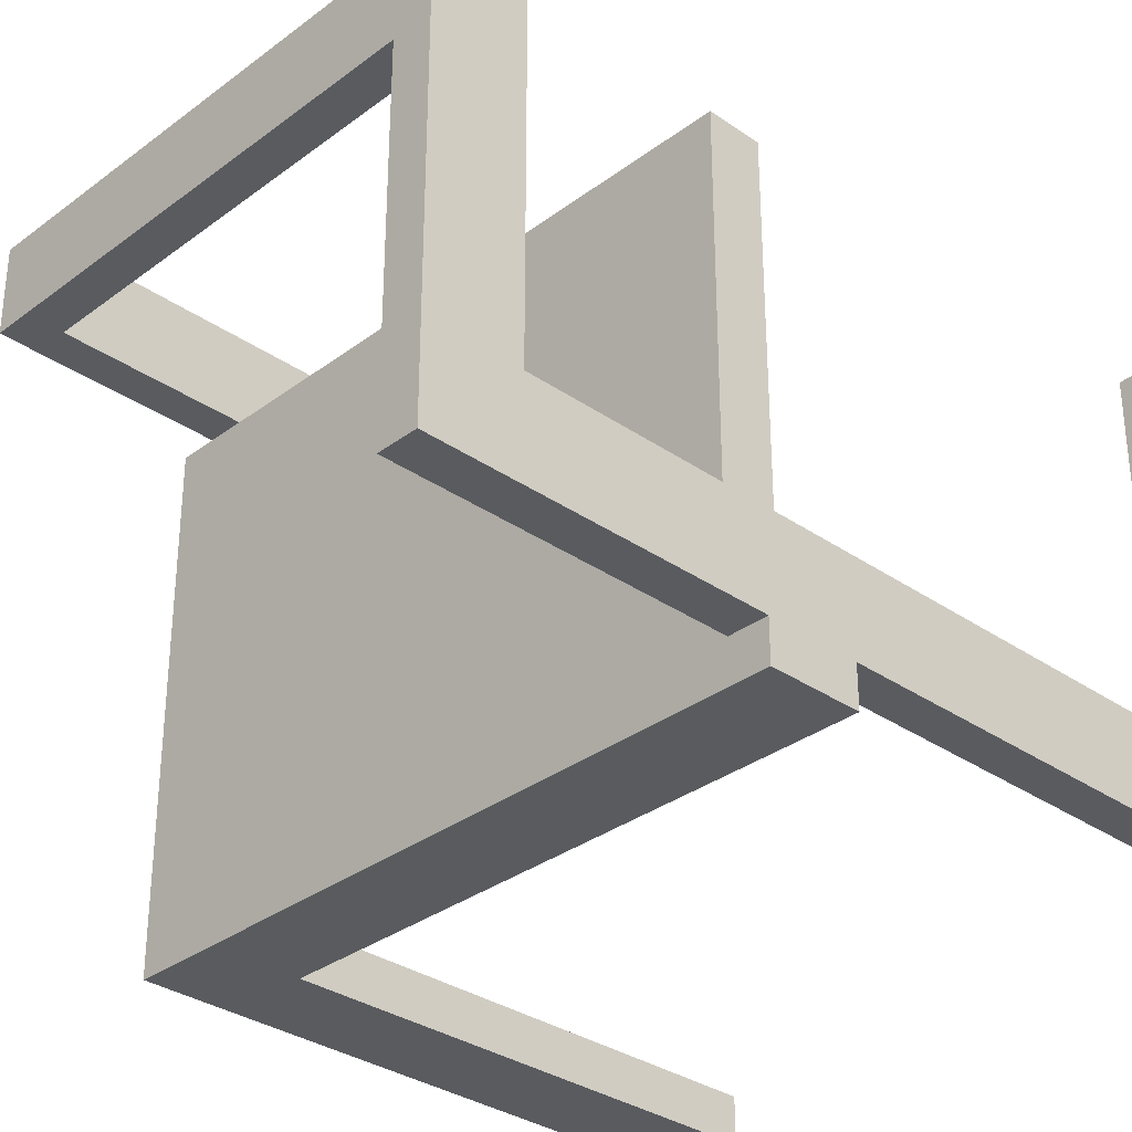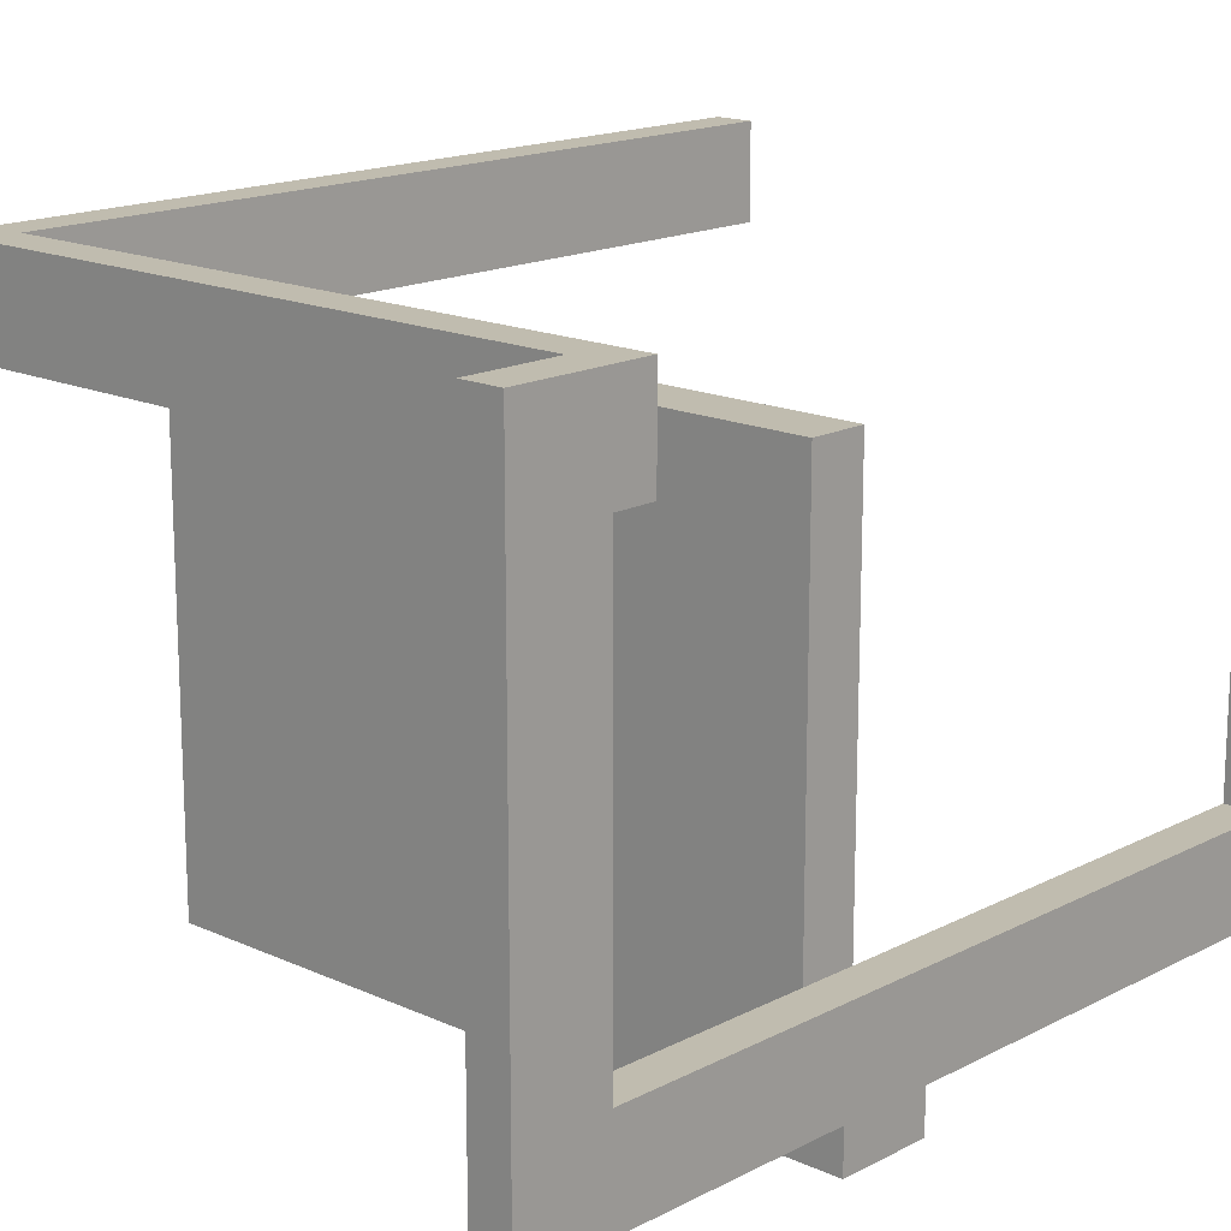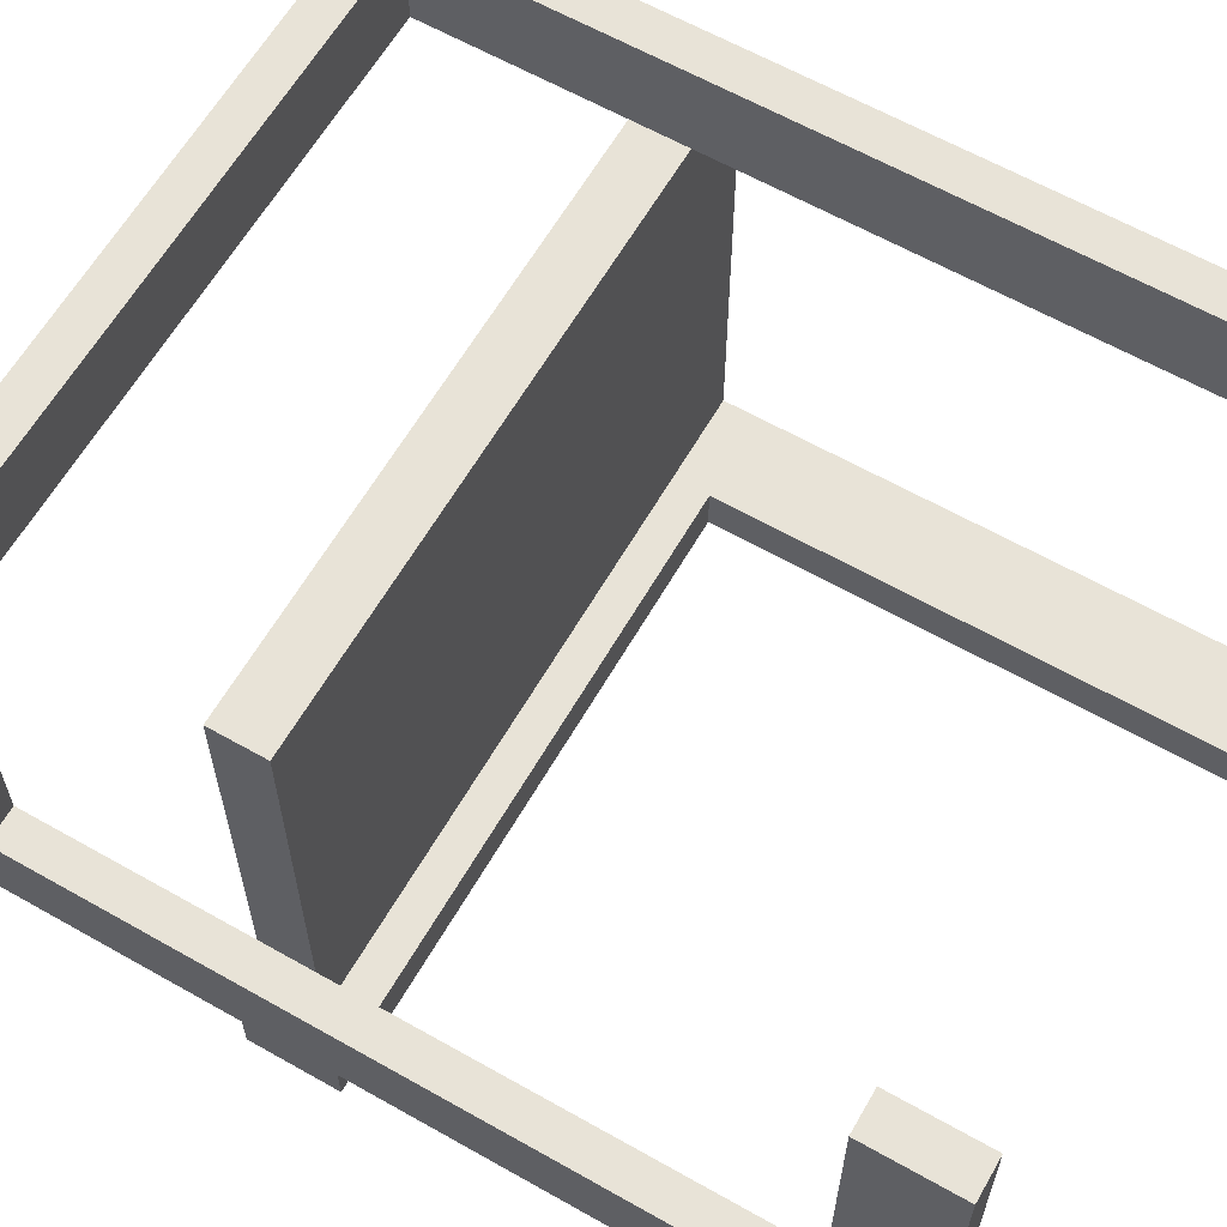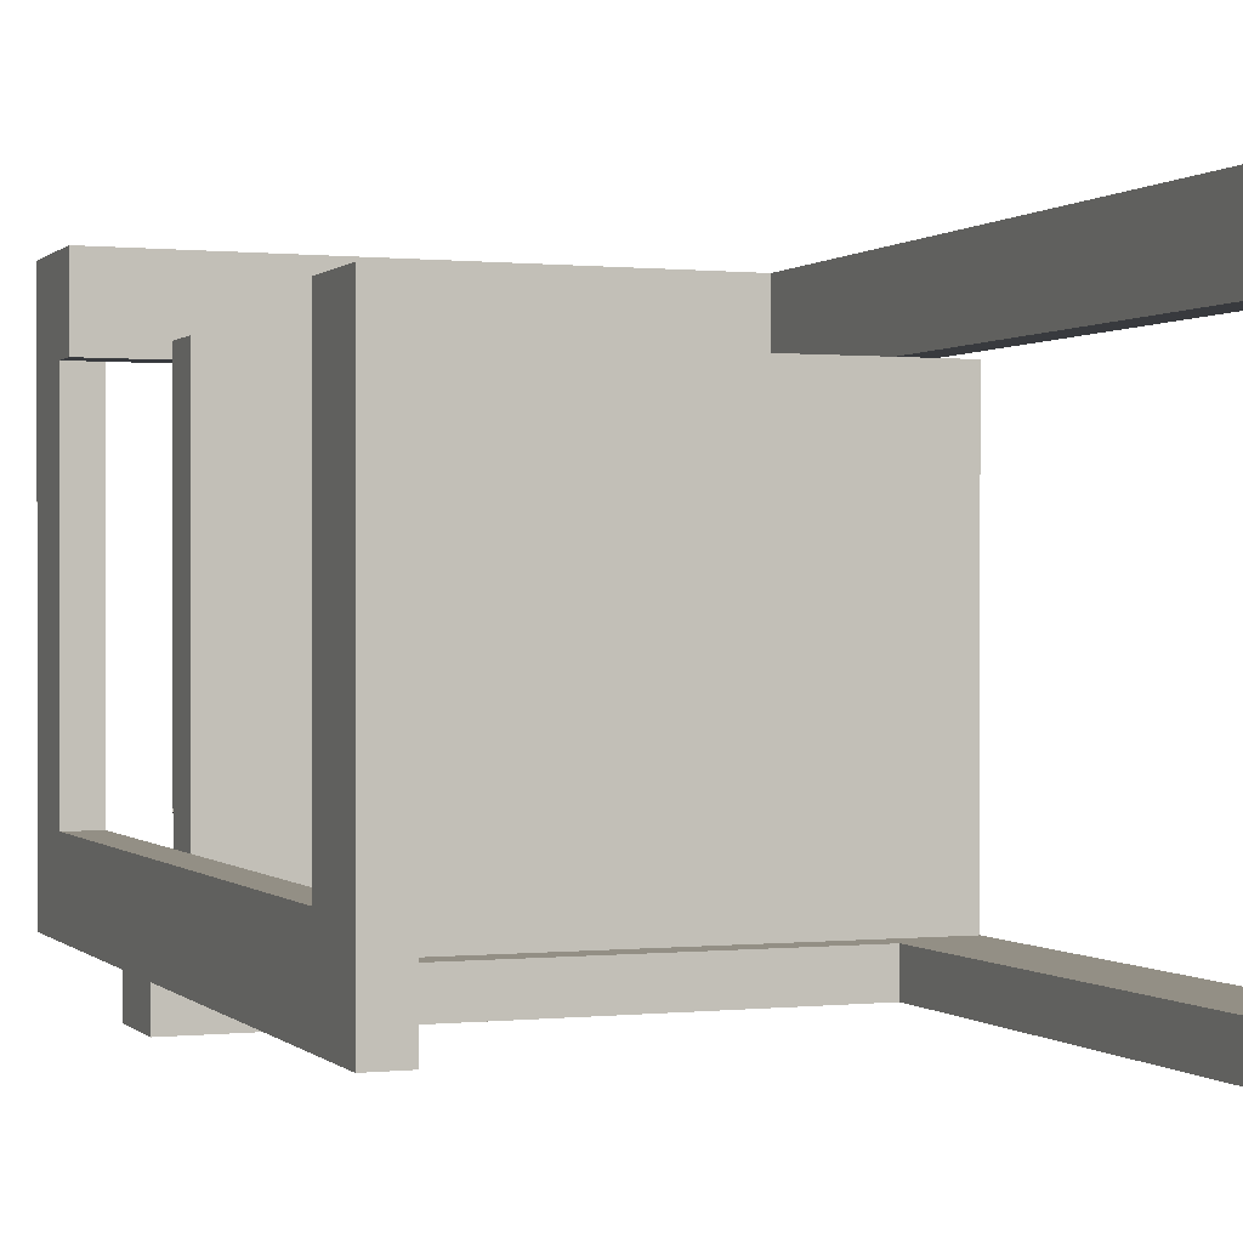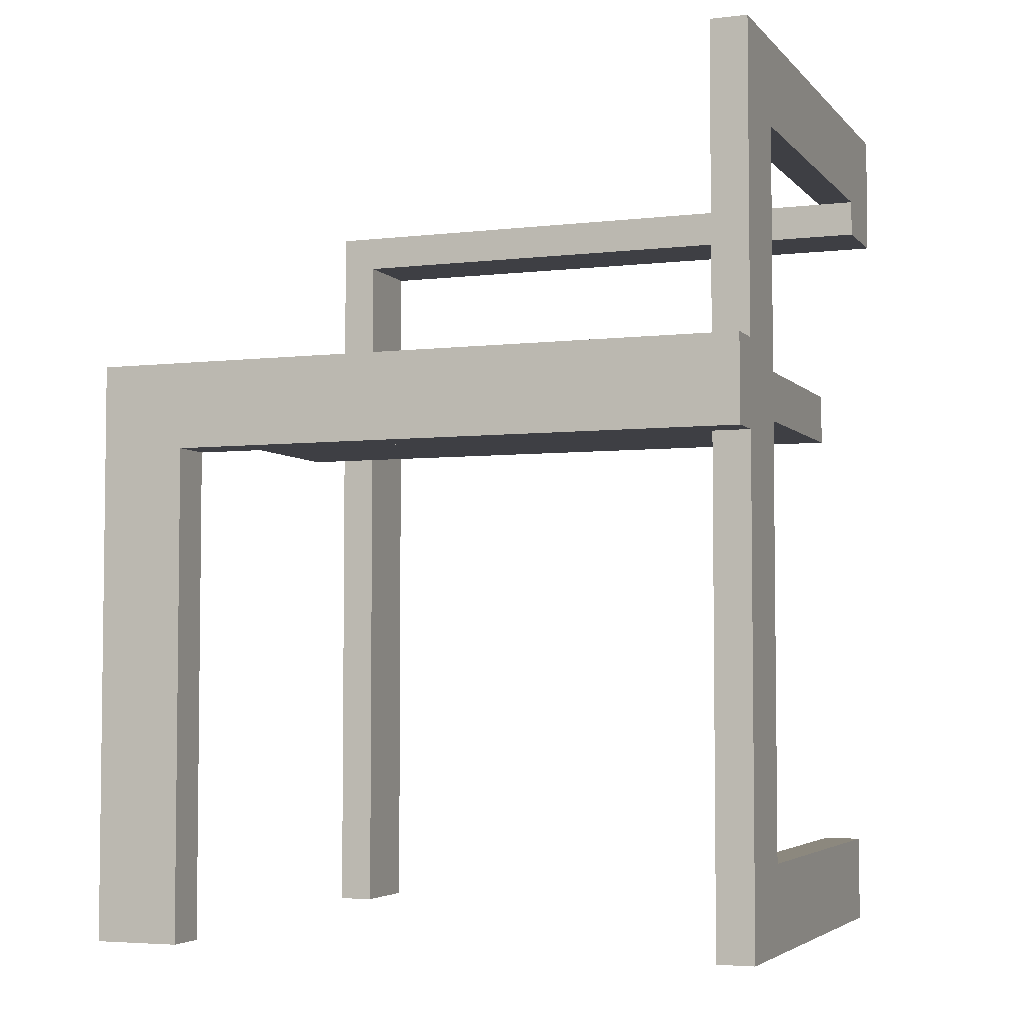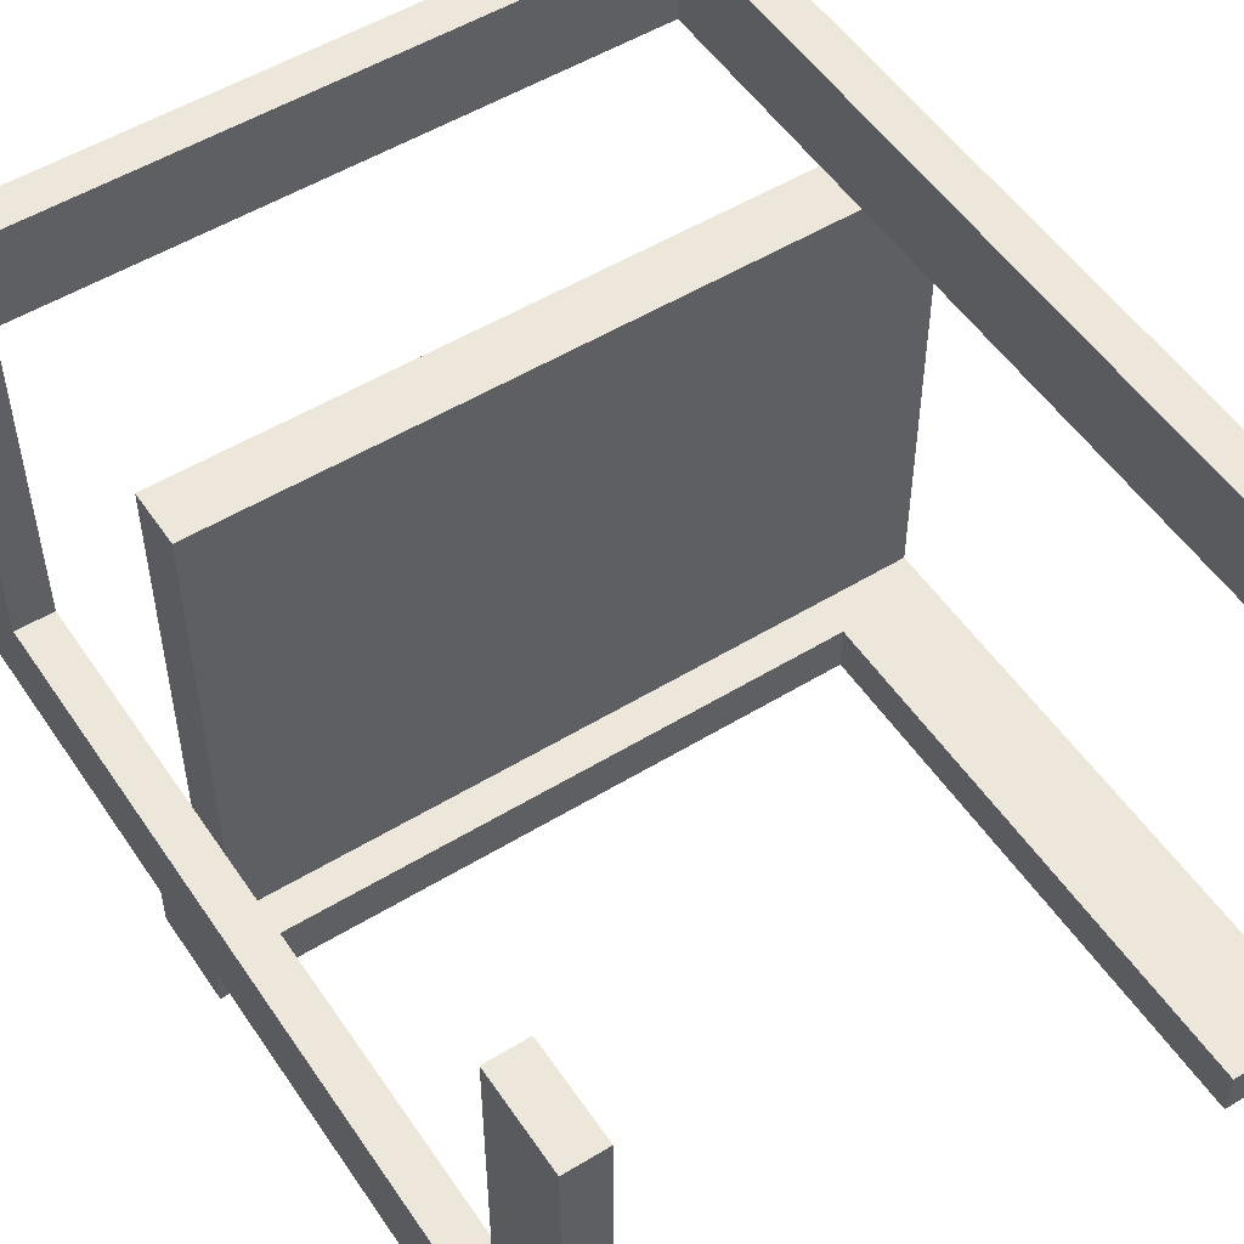
<metadata>
{"format":"obj","ext":"obj","renderer":"f3d","projection":"perspective","resolution":1024,"background":"white","views":[{"elev":-32.5,"azim":-133.9,"up":"+Z"},{"elev":16.3,"azim":-136.8,"up":"+Z"},{"elev":62.3,"azim":-60.1,"up":"+Z"},{"elev":0.2,"azim":-21.3,"up":"+Z"},{"elev":-4.4,"azim":-159.2,"up":"+Y"},{"elev":52.7,"azim":-33.2,"up":"+Z"}]}
</metadata>
<code>
v 0.3431 -0.3615 -0.2205
v 0.2741 -0.3615 -0.1848
v 0.2741 -0.3615 -0.2205
v 0.3431 -0.3615 -0.1848
v 0.2741 0.03282 -0.2205
v 0.3431 0.1018 -0.2205
v 0.3431 0.06061 -0.1848
v 0.2741 0.03282 -0.1848
v -0.1597 0.03282 -0.1848
v -0.1892 0.1018 -0.2205
v 0.3431 0.1018 0.1739
v -0.1597 0.03282 -0.1897
v -0.1892 0.03282 -0.2205
v -0.1646 0.1018 -0.1897
v 0.3431 0.06061 0.1739
v 0.3136 0.1018 0.1739
v -0.1597 0.06061 -0.1848
v -0.1646 0.03282 -0.1897
v -0.1597 -0.3615 -0.1897
v -0.1646 0.03282 -0.1848
v -0.1892 0.03282 -0.1897
v -0.1892 0.1018 -0.1897
v -0.1597 0.1018 -0.1897
v 0.3136 0.06061 0.1739
v 0.284 0.1018 0.1739
v -0.1597 0.06061 -0.1207
v -0.1892 -0.3615 -0.1897
v -0.1646 0.06061 -0.1897
v -0.1892 0.3469 -0.1897
v -0.1597 0.1018 0.1739
v 0.284 0.06061 0.1739
v 0.284 0.2483 0.1739
v 0.3136 0.2779 0.1739
v -0.1597 0.06061 0.1739
v -0.1646 0.06061 -0.1848
v -0.1597 -0.2925 -0.1207
v -0.1892 -0.3615 -0.1207
v -0.1597 0.3469 -0.1897
v -0.1597 0.1018 -0.1207
v 0.3136 -0.3615 0.1739
v 0.284 -0.3615 0.1739
v -0.1597 -0.2925 0.1739
v -0.1892 -0.2925 -0.1207
v -0.1892 -0.3615 0.1739
v -0.1597 0.3469 0.2429
v -0.1597 0.2779 -0.1207
v -0.1892 0.2779 0.1739
v 0.284 -0.3615 0.2429
v 0.3136 0.2779 0.2429
v -0.1892 0.2779 -0.1207
v -0.1597 -0.3615 0.1739
v -0.1892 0.3469 0.2429
v -0.1597 0.2779 0.1739
v -0.1892 0.2483 0.1739
v 0.284 0.2483 0.2429
v 0.3136 -0.3615 0.2429
v -0.1892 -0.2925 0.1739
v -0.1892 0.2779 0.2429
v -0.1597 0.2779 0.2429
v -0.1892 0.2483 0.2429
v -0.1892 -0.3615 0.2429
v 0.3431 -0.3615 0.2429
v -0.1646 0.1018 -0.1207
v -0.1646 0.06061 -0.1207
g mesh1_mesh1-geometry
f 1 2 3
f 2 1 4
f 2 5 3
f 3 6 1
f 1 7 4
f 7 2 4
f 5 2 8
f 6 3 5
f 6 7 1
f 2 7 8
f 9 5 8
f 6 5 10
f 11 7 6
f 8 7 9
f 12 5 9
f 10 5 13
f 10 14 6
f 7 11 15
f 6 16 11
f 9 7 17
f 18 5 12
f 9 19 12
f 20 12 9
f 5 21 13
f 21 10 13
f 14 10 22
f 6 14 23
f 11 24 15
f 24 7 15
f 6 25 16
f 24 11 16
f 7 26 17
f 17 26 9
f 17 20 9
f 21 5 18
f 12 21 18
f 12 20 18
f 26 19 9
f 27 12 19
f 10 21 22
f 22 28 14
f 29 14 22
f 14 29 23
f 6 23 30
f 31 7 24
f 6 30 25
f 31 16 25
f 32 16 25
f 16 31 24
f 33 24 16
f 26 7 34
f 20 17 35
f 28 21 18
f 12 27 21
f 18 35 20
f 36 19 26
f 19 37 27
f 21 28 22
f 27 22 21
f 27 29 22
f 23 29 38
f 30 23 39
f 34 7 31
f 40 31 24
f 34 25 30
f 25 34 31
f 41 25 31
f 16 32 33
f 41 32 25
f 33 40 24
f 34 39 26
f 35 18 28
f 42 19 36
f 26 43 36
f 37 19 44
f 37 29 27
f 29 45 38
f 38 46 23
f 23 46 39
f 39 34 30
f 31 40 41
f 33 32 47
f 48 32 41
f 49 40 33
f 50 26 39
f 19 42 51
f 43 42 36
f 43 26 50
f 44 19 51
f 44 43 37
f 43 29 37
f 45 29 52
f 45 53 38
f 38 53 46
f 50 39 46
f 40 48 41
f 47 32 54
f 33 47 53
f 32 48 55
f 40 49 56
f 53 49 33
f 42 44 51
f 42 43 57
f 50 29 43
f 43 44 57
f 29 58 52
f 58 45 52
f 53 45 59
f 47 46 53
f 46 47 50
f 48 40 56
f 32 60 54
f 60 47 54
f 53 58 47
f 48 49 55
f 60 32 55
f 49 48 56
f 49 53 59
f 44 42 57
f 47 29 50
f 58 29 47
f 45 58 59
f 58 53 59
f 47 60 58
f 55 49 60
f 58 49 59
f 60 49 58
g mesh1_mesh1-geometry
f 3 2 1
f 4 1 2
f 3 5 2
f 1 6 3
f 4 7 1
f 4 2 7
f 8 2 5
f 5 3 6
f 1 7 6
f 8 7 2
f 8 5 9
f 10 5 6
f 6 7 11
f 9 7 8
f 9 5 12
f 13 5 10
f 6 14 10
f 15 11 7
f 11 16 6
f 17 7 9
f 12 5 18
f 12 19 9
f 9 12 20
f 13 21 5
f 13 10 21
f 22 10 14
f 23 14 6
f 15 24 11
f 15 7 24
f 16 25 6
f 16 11 24
f 17 26 7
f 9 26 17
f 9 20 17
f 18 5 21
f 18 21 12
f 18 20 12
f 9 19 26
f 19 12 27
f 22 21 10
f 14 28 22
f 22 14 29
f 23 29 14
f 30 23 6
f 24 7 31
f 25 30 6
f 25 16 31
f 25 16 32
f 24 31 16
f 16 24 33
f 34 7 26
f 35 17 20
f 18 21 28
f 21 27 12
f 20 35 18
f 26 19 36
f 27 37 19
f 22 28 21
f 21 22 27
f 22 29 27
f 38 29 23
f 39 23 30
f 31 7 34
f 24 31 40
f 30 25 34
f 31 34 25
f 31 25 41
f 33 32 16
f 25 32 41
f 24 40 33
f 26 39 34
f 28 18 35
f 36 19 42
f 36 43 26
f 44 19 37
f 27 29 37
f 38 45 29
f 23 46 38
f 39 46 23
f 30 34 39
f 41 40 31
f 47 32 33
f 41 32 48
f 33 40 49
f 39 26 50
f 51 42 19
f 36 42 43
f 50 26 43
f 51 19 44
f 37 43 44
f 37 29 43
f 52 29 45
f 38 53 45
f 46 53 38
f 46 39 50
f 41 48 40
f 54 32 47
f 53 47 33
f 55 48 32
f 56 49 40
f 33 49 53
f 51 44 42
f 57 43 42
f 43 29 50
f 57 44 43
f 52 58 29
f 52 45 58
f 59 45 53
f 53 46 47
f 50 47 46
f 56 40 48
f 54 60 32
f 54 47 60
f 47 58 53
f 55 49 48
f 55 32 60
f 56 48 49
f 59 53 49
f 57 42 44
f 50 29 47
f 47 29 58
f 59 58 45
f 59 53 58
f 58 60 47
f 60 49 55
f 59 49 58
f 58 49 60
g mesh2_mesh2-geometry
l 61 48
l 44 61
g mesh3_mesh3-geometry
l 56 62
g mesh4_mesh4-geometry
l 14 63
g mesh5_mesh5-geometry
l 64 35

</code>
